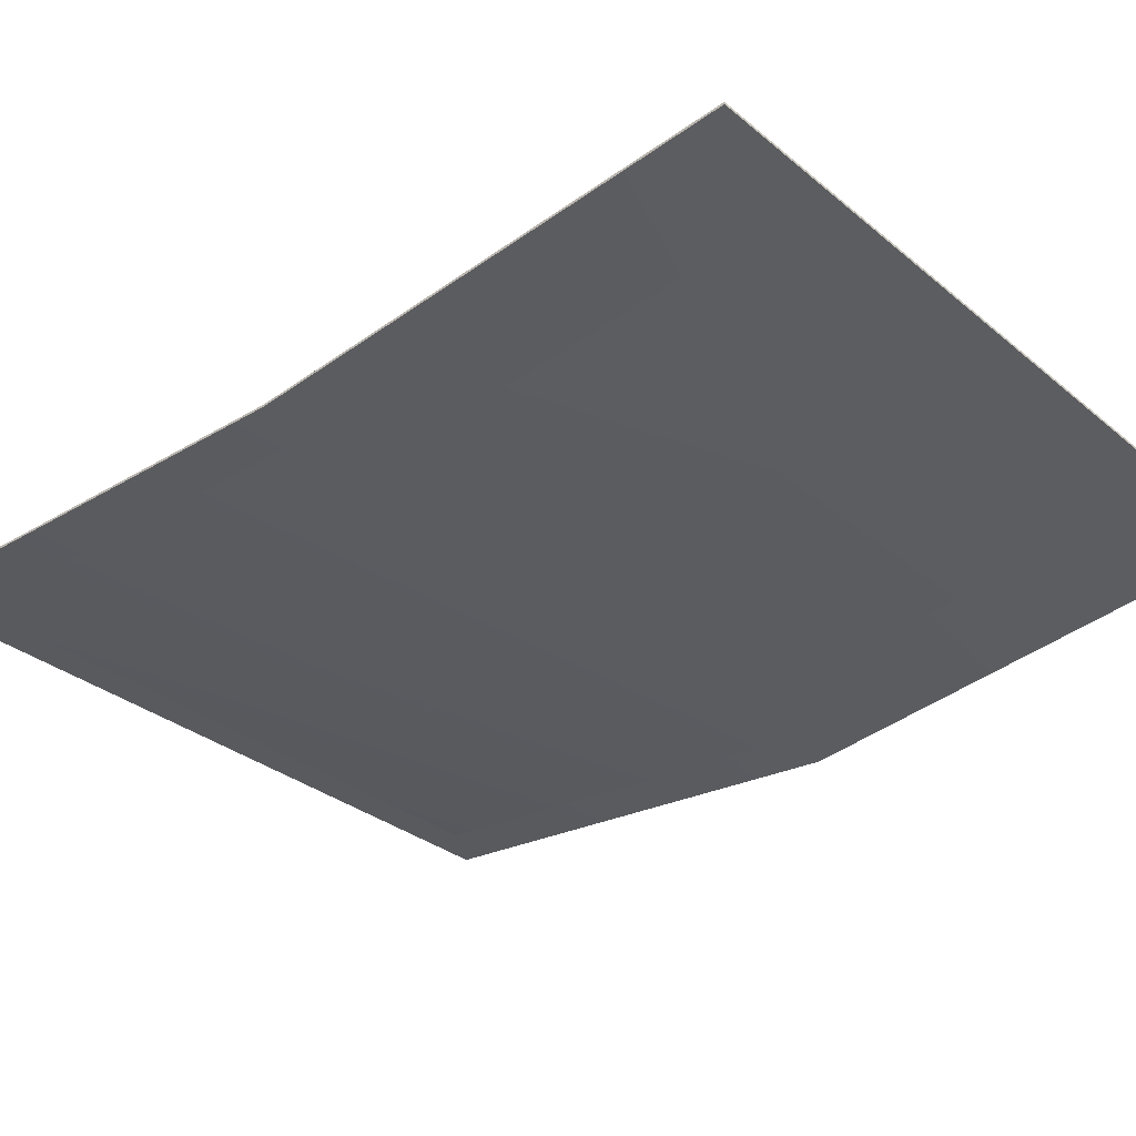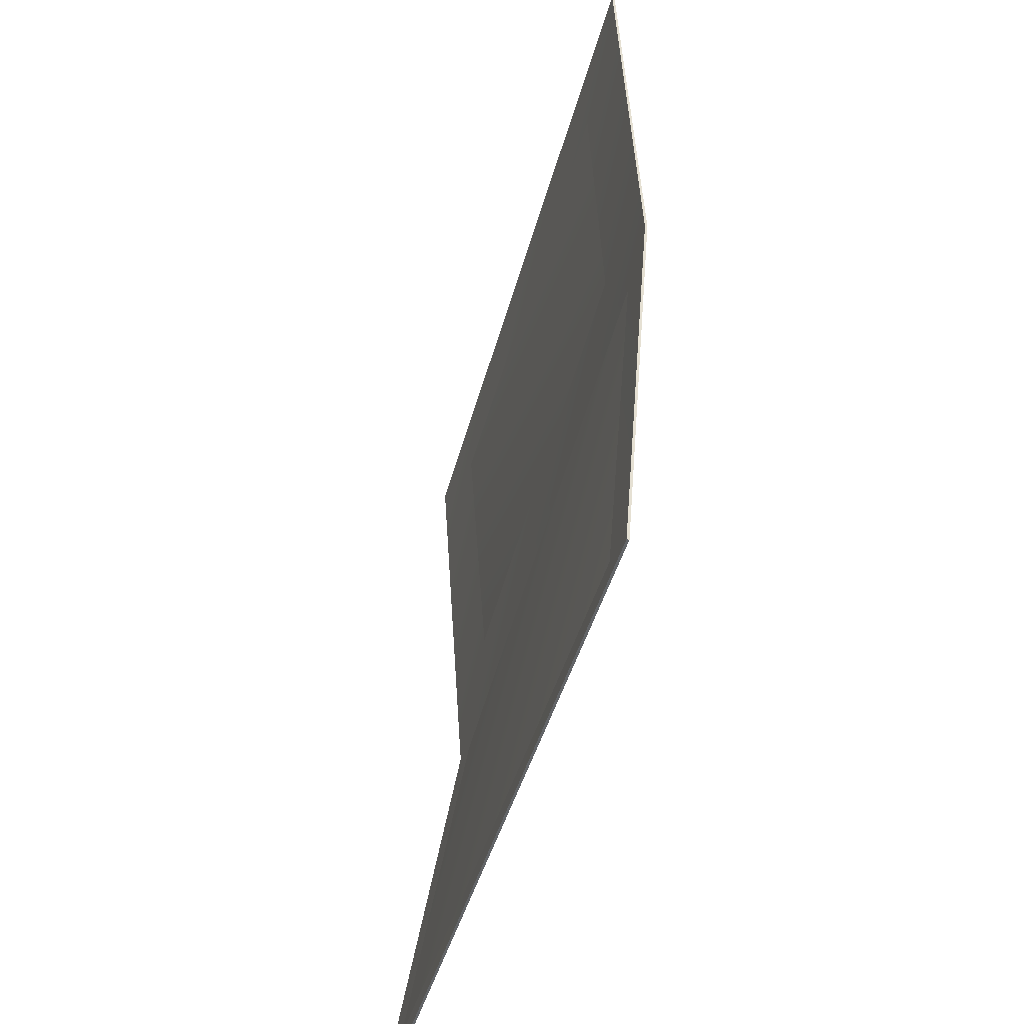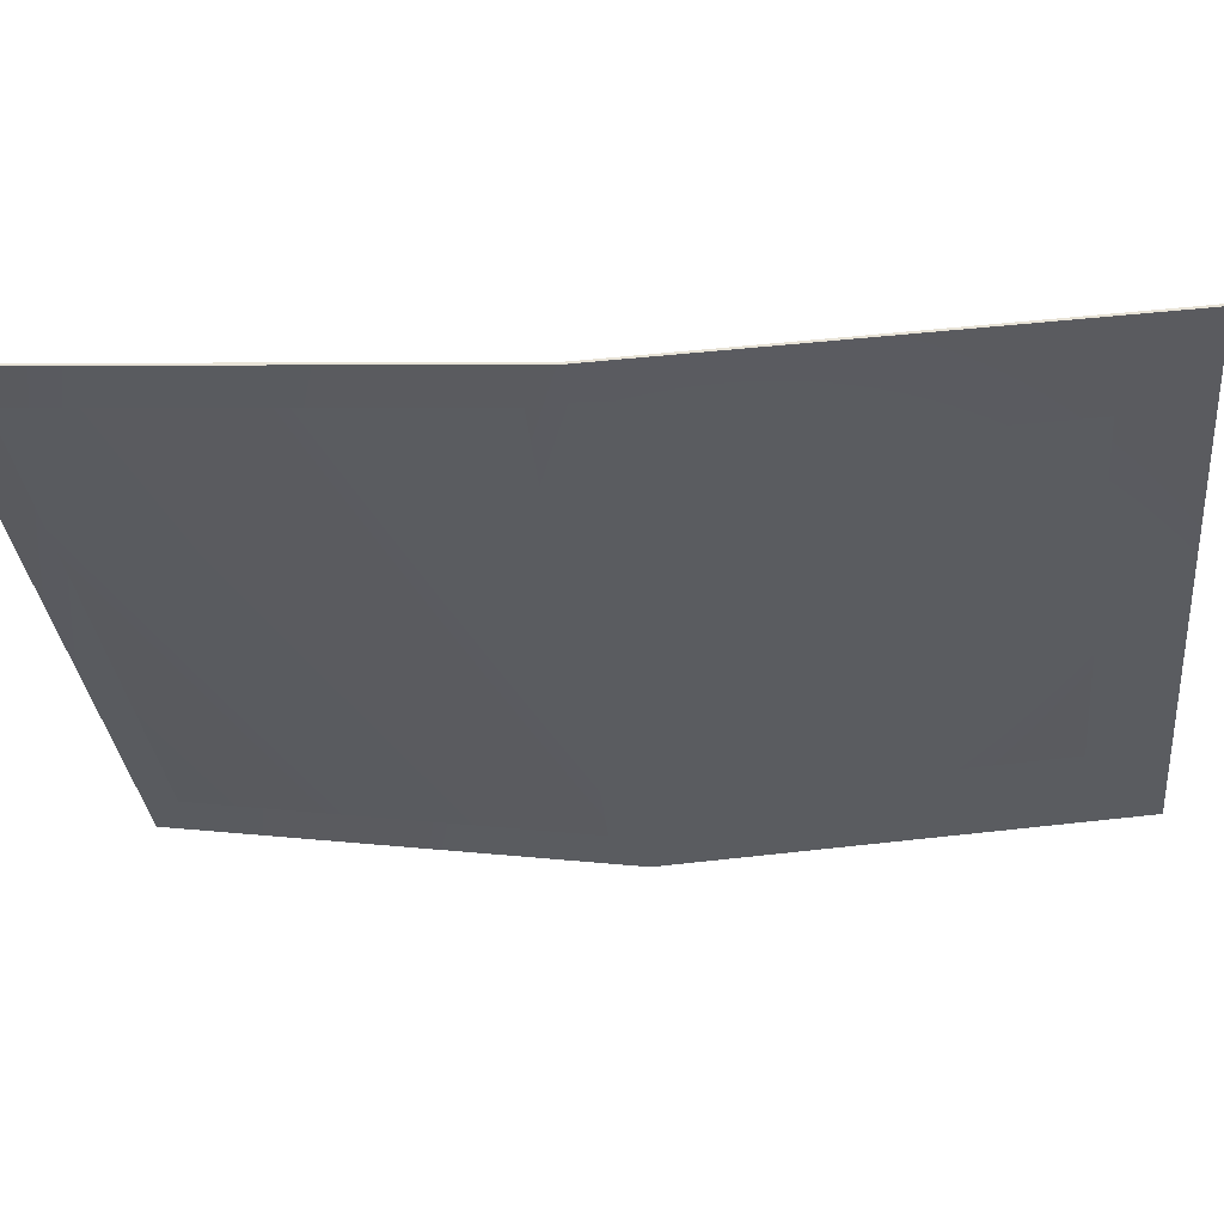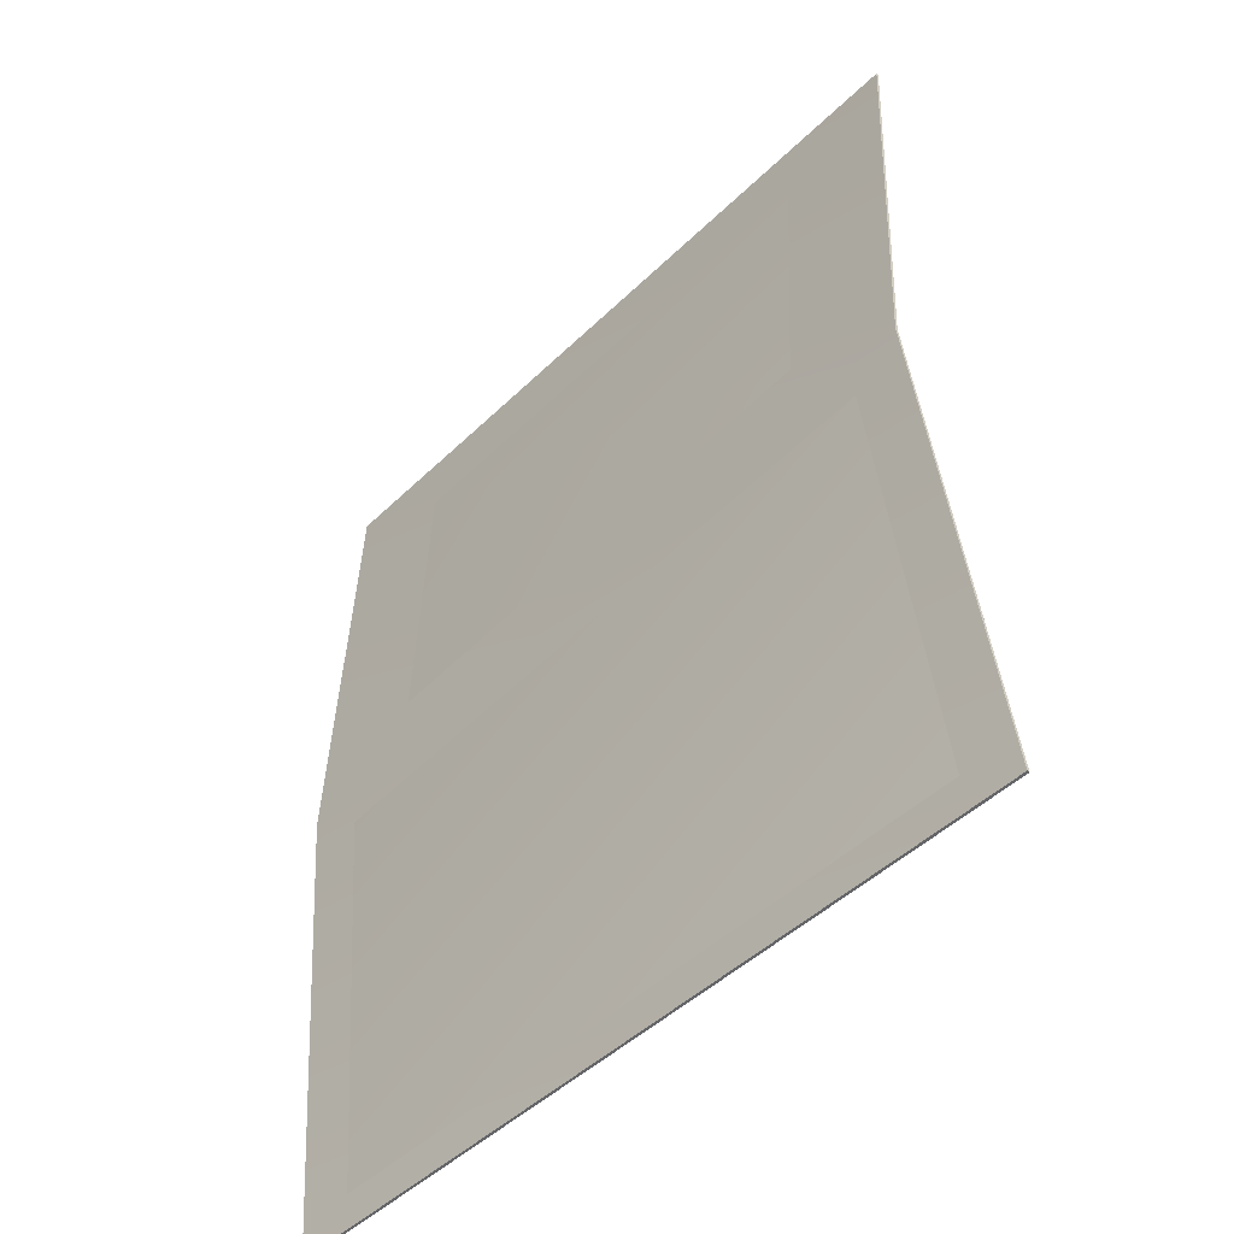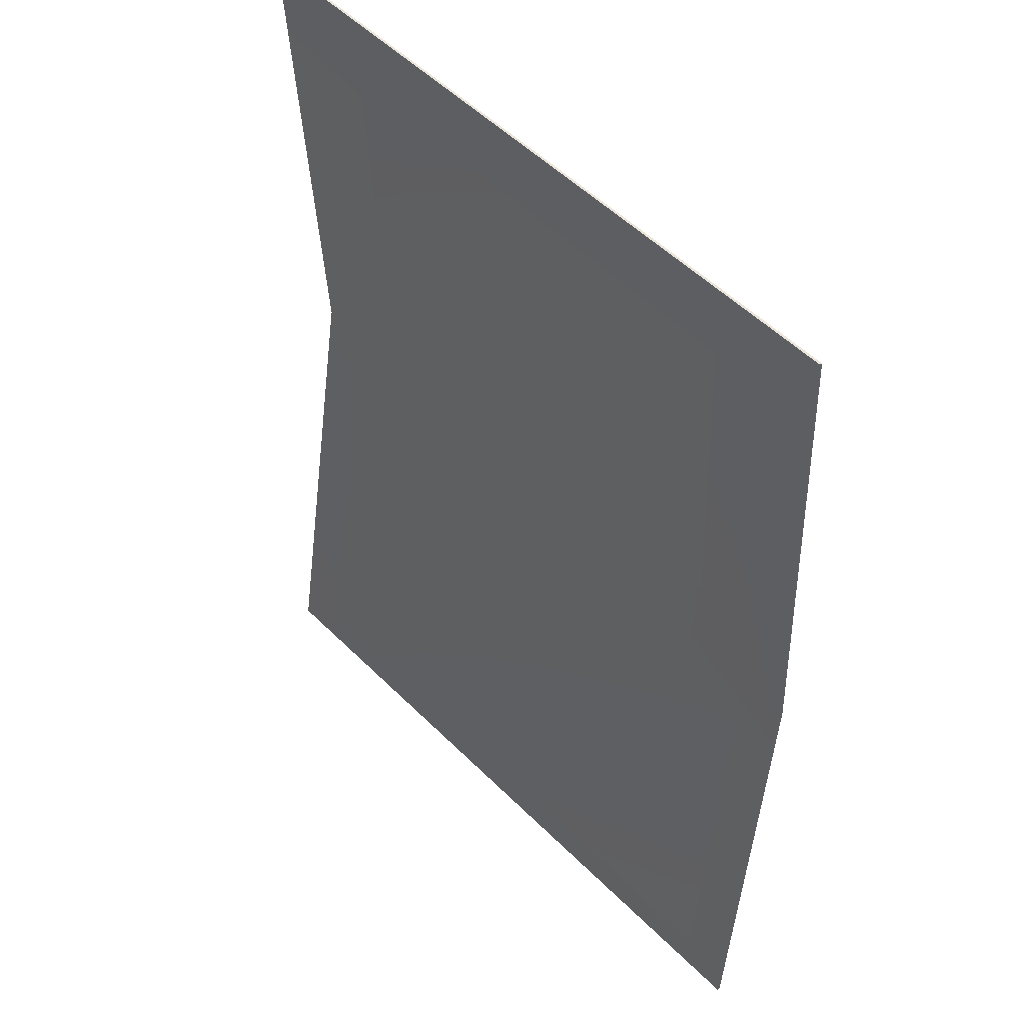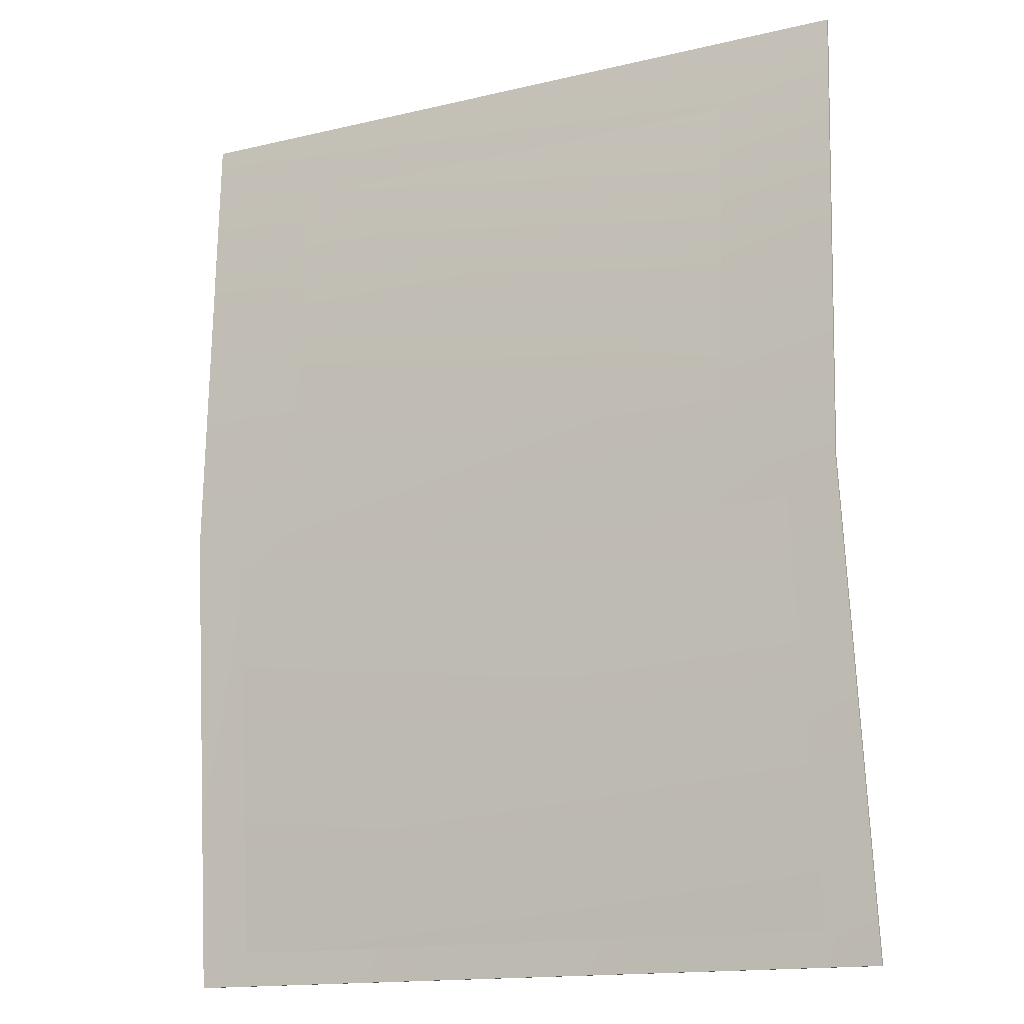
<metadata>
{"format":"obj","ext":"obj","renderer":"f3d","projection":"perspective","resolution":1024,"background":"white","views":[{"elev":-36.2,"azim":-48.3,"up":"+Y"},{"elev":-51.1,"azim":-103.9,"up":"+Z"},{"elev":-35.2,"azim":-84.4,"up":"+Y"},{"elev":-51.5,"azim":47.9,"up":"+Z"},{"elev":47.7,"azim":-128.5,"up":"+Z"},{"elev":-15.8,"azim":27.9,"up":"+Z"}]}
</metadata>
<code>
o Cube1
v -2.066 0.006731 -2.673
v -2.066 -0.006731 -2.673
v -2.066 -0.1226 2.673
v -2.066 -0.1361 2.673
v 2.066 0.2408 -2.673
v 2.066 0.2273 -2.673
v 2.066 0.006731 2.673
v 2.066 -0.006731 2.673
v 2.066 -0.1738 0
v 2.066 -0.1604 0
v -2.066 -0.2193 0
v -2.066 -0.2058 0
g Cube1_default
f 1 6 2
f 3 8 7
f 4 8 3
f 5 6 1
f 1 10 5
f 2 6 11
f 3 10 12
f 4 11 8
f 7 10 3
f 8 11 9
f 9 11 6
f 12 10 1
f 1 11 12
f 2 11 1
f 3 11 4
f 5 10 6
f 6 10 9
f 8 10 7
f 9 10 8
f 12 11 3

</code>
